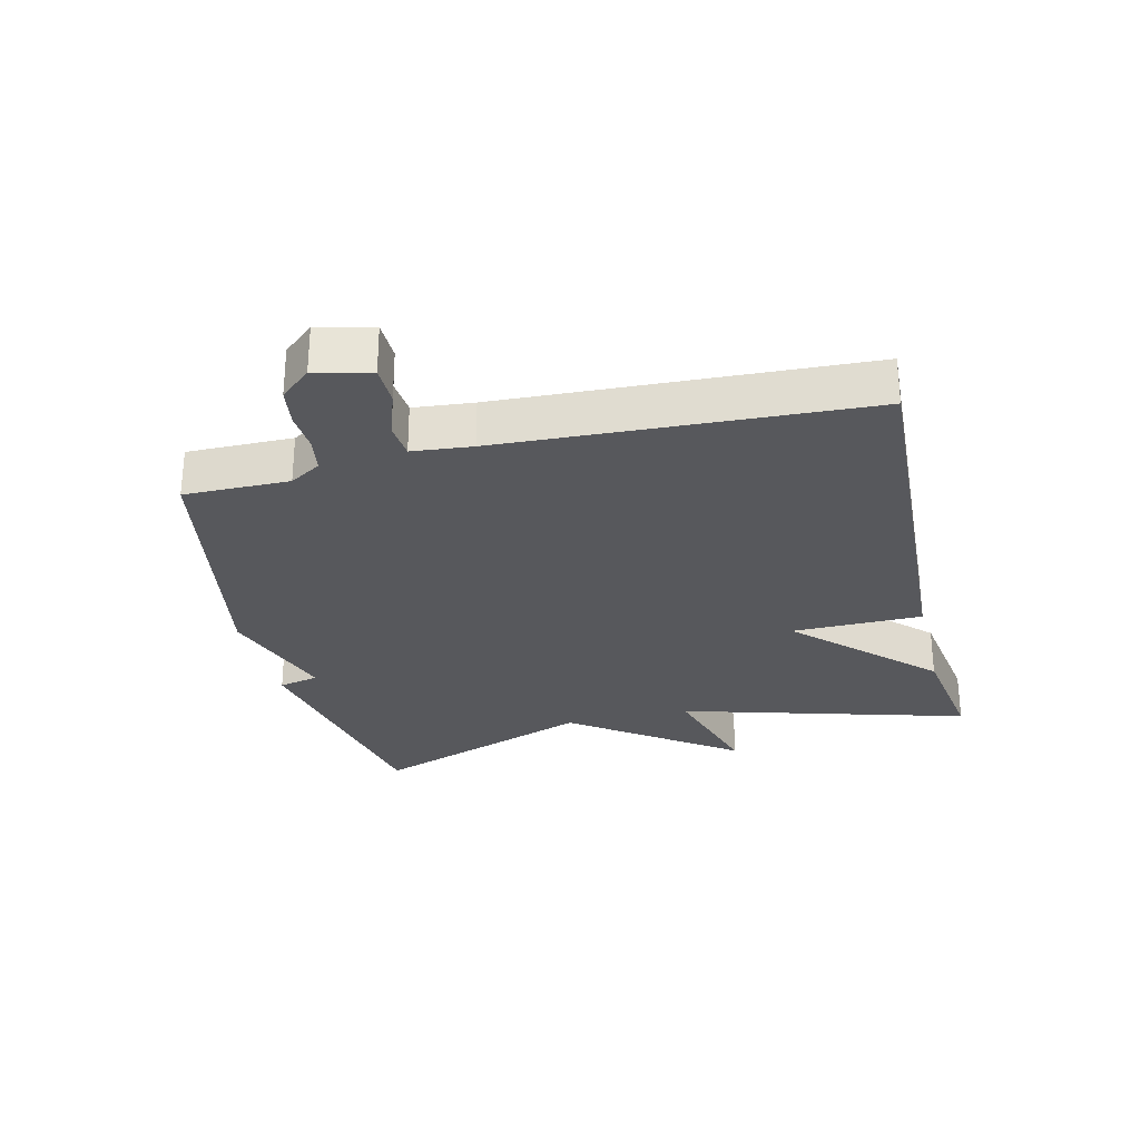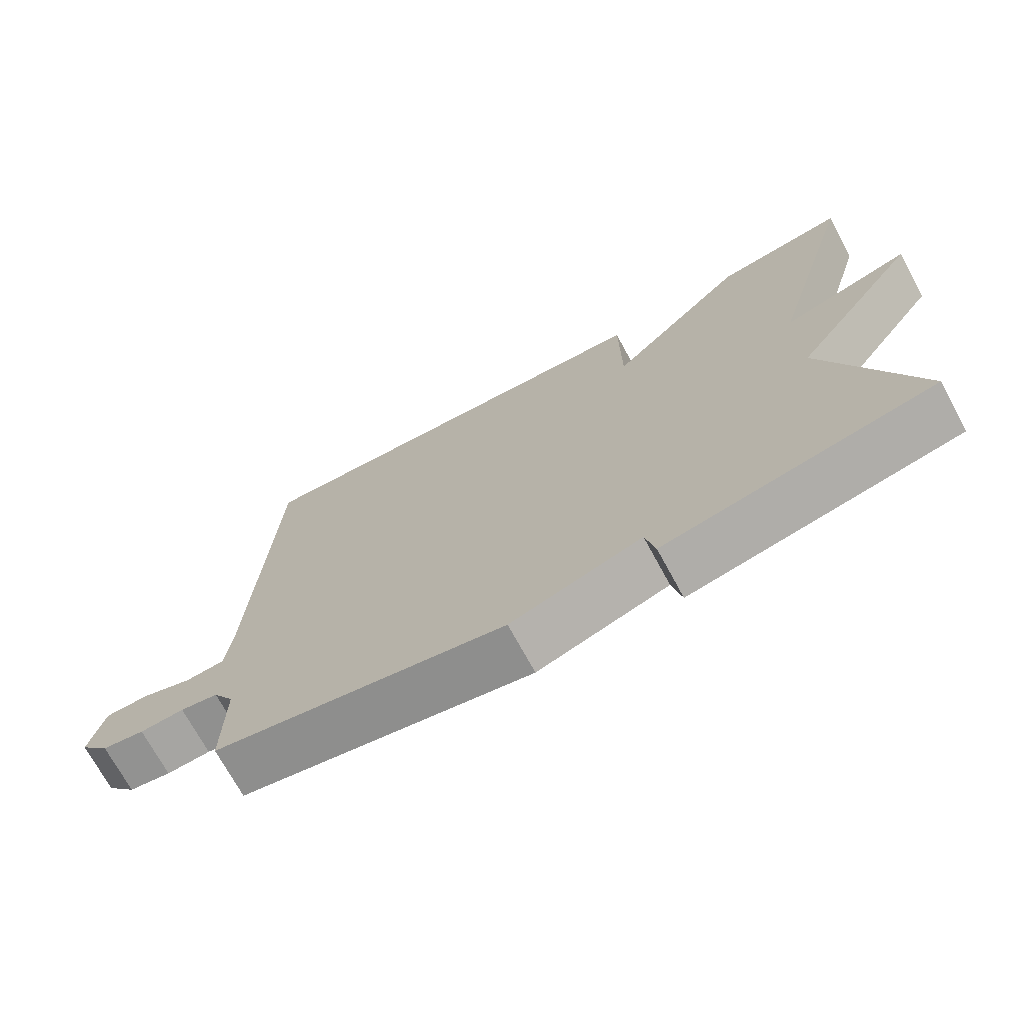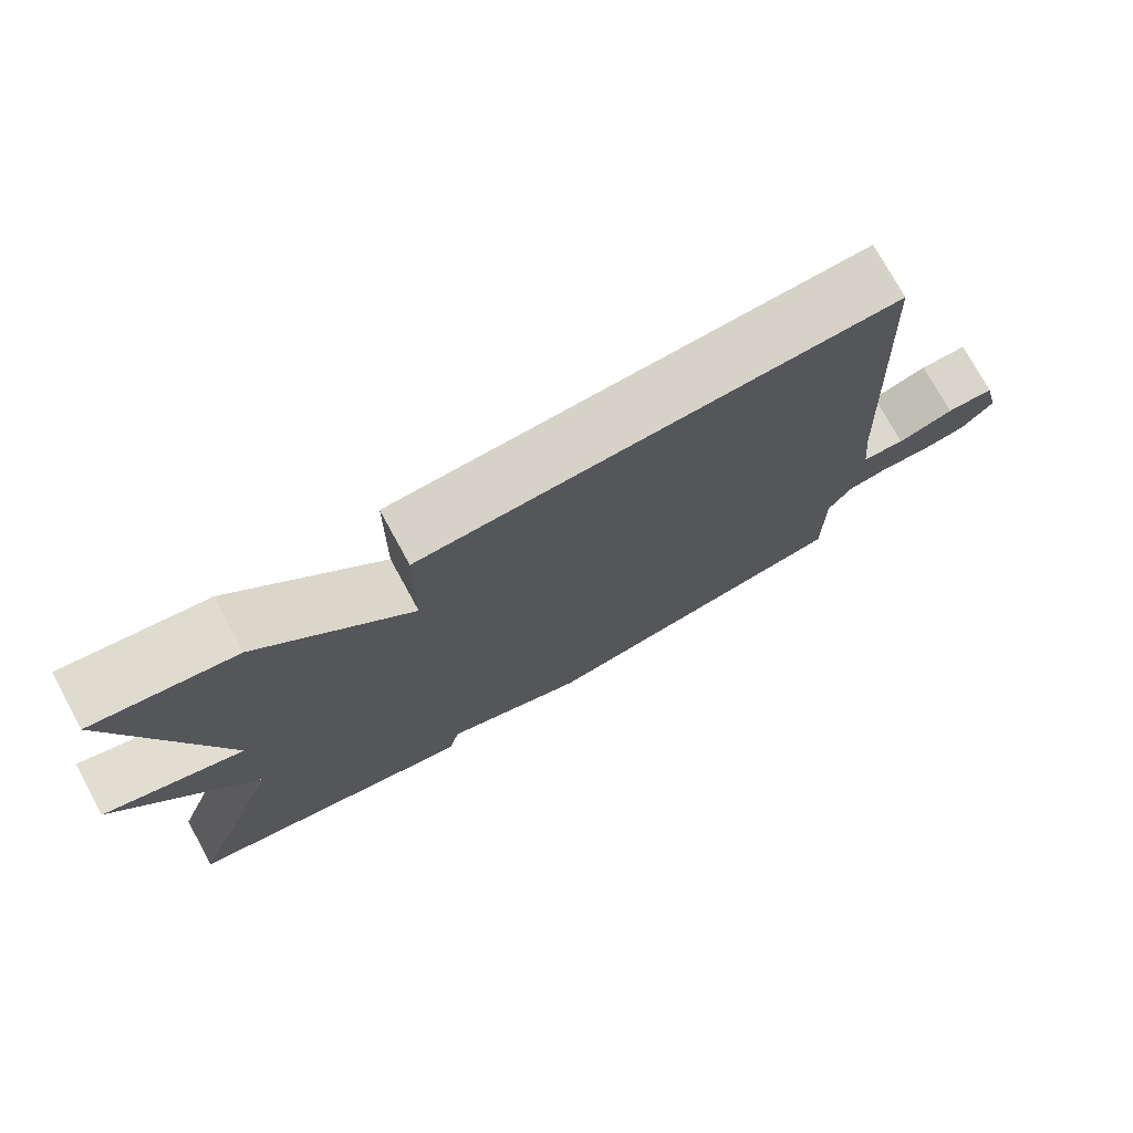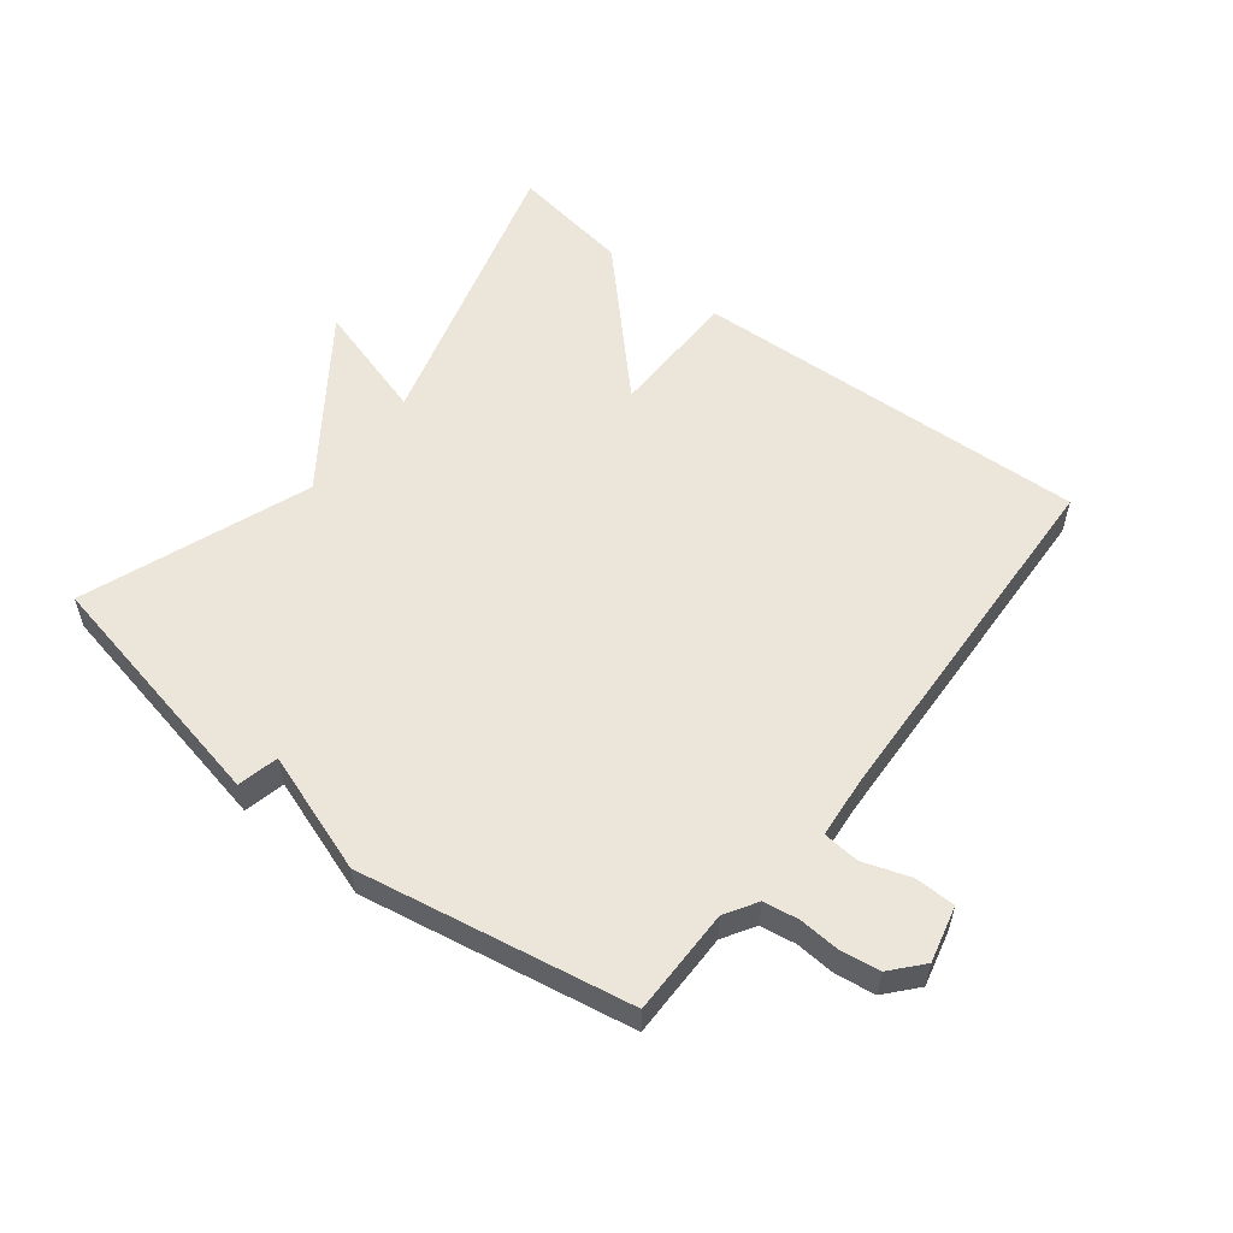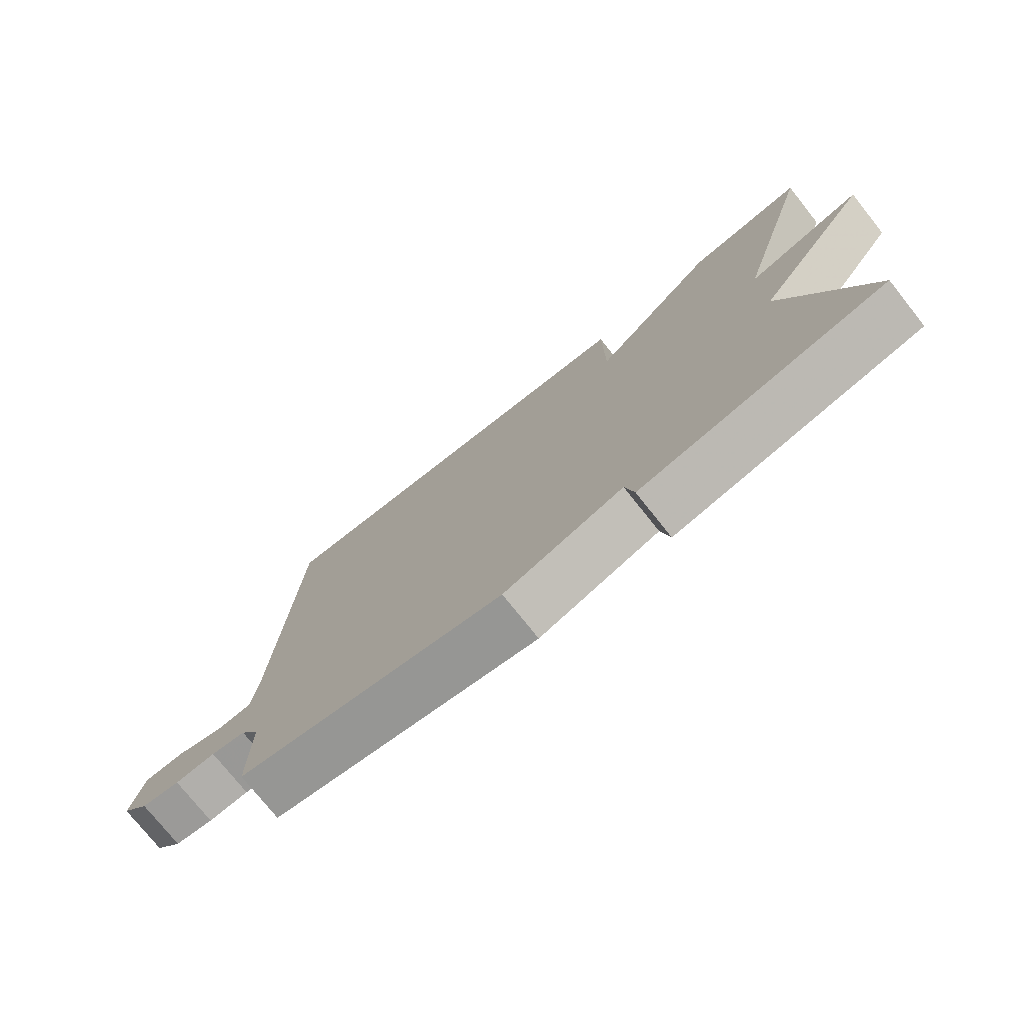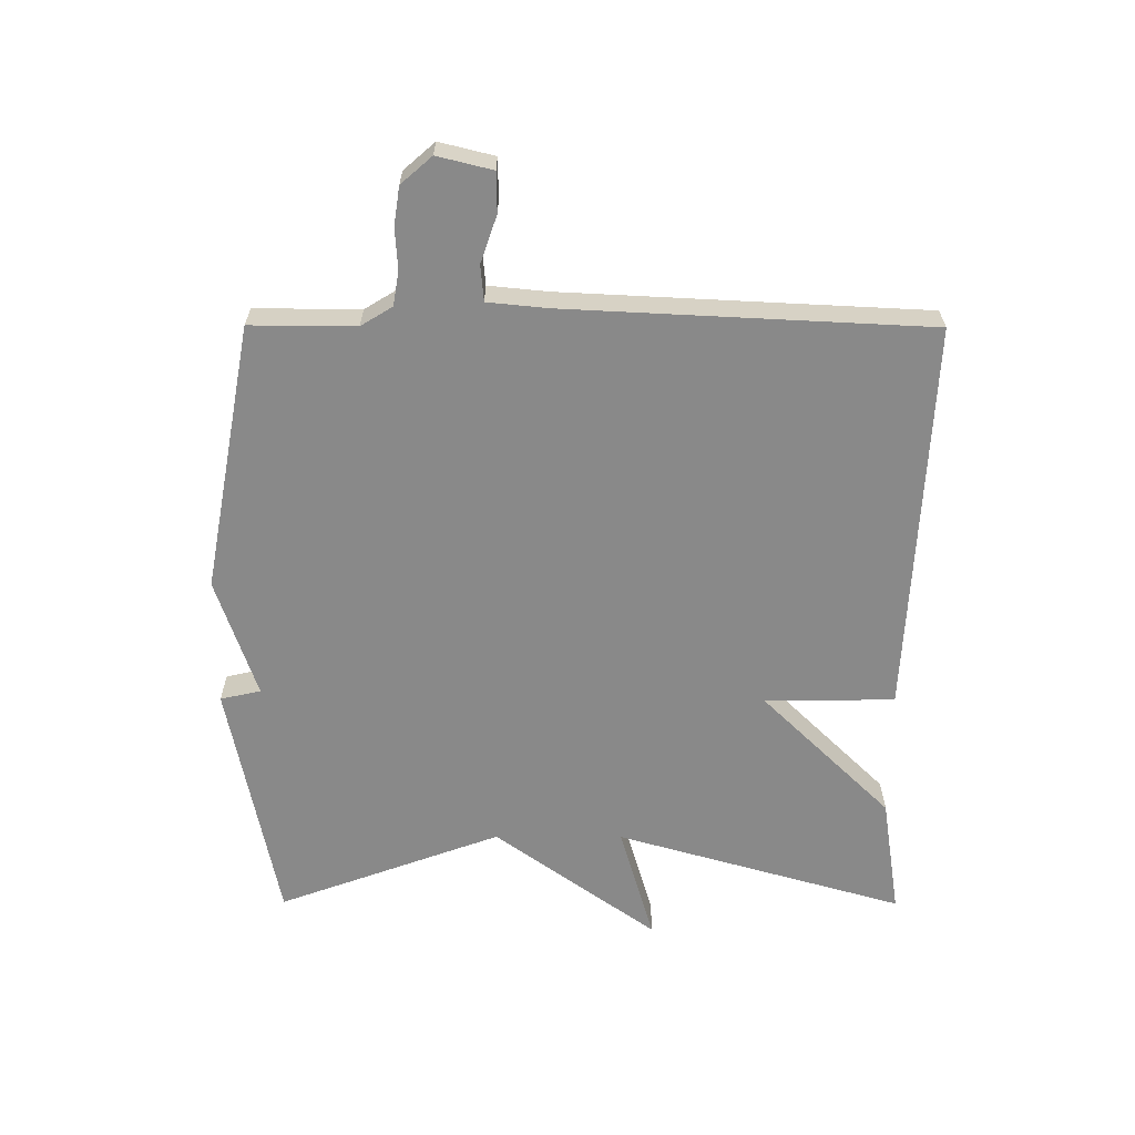
<metadata>
{"format":"obj","ext":"obj","renderer":"f3d","projection":"perspective","resolution":1024,"background":"white","views":[{"elev":-28.5,"azim":-76.5,"up":"+Y"},{"elev":-71.7,"azim":28.5,"up":"+Z"},{"elev":75.3,"azim":151.3,"up":"+Z"},{"elev":56.1,"azim":-141.8,"up":"+Y"},{"elev":-75.8,"azim":38.5,"up":"+Z"},{"elev":-63.1,"azim":-90.2,"up":"+Y"}]}
</metadata>
<code>
v 0.5 0.07 -0.5
v 0.116 0.07 -0.577
v 0.102 0.07 -0.514
v -0.084 0.07 -0.577
v -0.5 0.07 -0.5
v -0.499 0.07 -0.336
v -0.529 0.07 -0.287
v -0.583 0.07 -0.278
v -0.646 0.07 -0.282
v -0.706 0.07 -0.273
v -0.748 0.07 -0.225
v -0.727 0.07 -0.139
v -0.665 0.07 -0.138
v -0.592 0.07 -0.163
v -0.536 0.07 -0.158
v -0.527 0.07 -0.065
v -0.5 0.07 0.5
v 0.114 0.07 0.471
v 0.116 0.07 0.268
v 0.314 0.07 0.471
v 0.5 0.07 0.5
v 0.371 0.07 0.049
v 0.554 0.07 0.103
v 0.371 0.07 -0.151
v 0.5 0 -0.5
v 0.116 0 -0.577
v 0.102 0 -0.514
v -0.084 0 -0.577
v -0.5 0 -0.5
v -0.499 0 -0.336
v -0.529 0 -0.287
v -0.583 0 -0.278
v -0.646 0 -0.282
v -0.706 0 -0.273
v -0.748 0 -0.225
v -0.727 0 -0.139
v -0.665 0 -0.138
v -0.592 0 -0.163
v -0.536 0 -0.158
v -0.527 0 -0.065
v -0.5 0 0.5
v 0.114 0 0.471
v 0.116 0 0.268
v 0.314 0 0.471
v 0.5 0 0.5
v 0.371 0 0.049
v 0.554 0 0.103
v 0.371 0 -0.151
f 22 23 24
f 19 20 21 22
f 19 22 24
f 16 17 18 19
f 19 24 1
f 16 19 1
f 15 16 1
f 12 13 14
f 11 12 14
f 10 11 14
f 9 10 14
f 8 9 14
f 7 8 14 15
f 6 7 15 1
f 3 4 5 6
f 1 2 3
f 1 3 6
f 48 47 46
f 46 45 44 43
f 48 46 43
f 43 42 41 40
f 25 48 43
f 25 43 40
f 25 40 39
f 38 37 36
f 38 36 35
f 38 35 34
f 38 34 33
f 38 33 32
f 39 38 32 31
f 25 39 31 30
f 30 29 28 27
f 27 26 25
f 30 27 25
f 1 25 26 2
f 2 26 27 3
f 3 27 28 4
f 4 28 29 5
f 5 29 30 6
f 6 30 31 7
f 7 31 32 8
f 8 32 33 9
f 9 33 34 10
f 10 34 35 11
f 11 35 36 12
f 12 36 37 13
f 13 37 38 14
f 14 38 39 15
f 15 39 40 16
f 16 40 41 17
f 17 41 42 18
f 18 42 43 19
f 19 43 44 20
f 20 44 45 21
f 21 45 46 22
f 22 46 47 23
f 23 47 48 24
f 24 48 25 1

</code>
